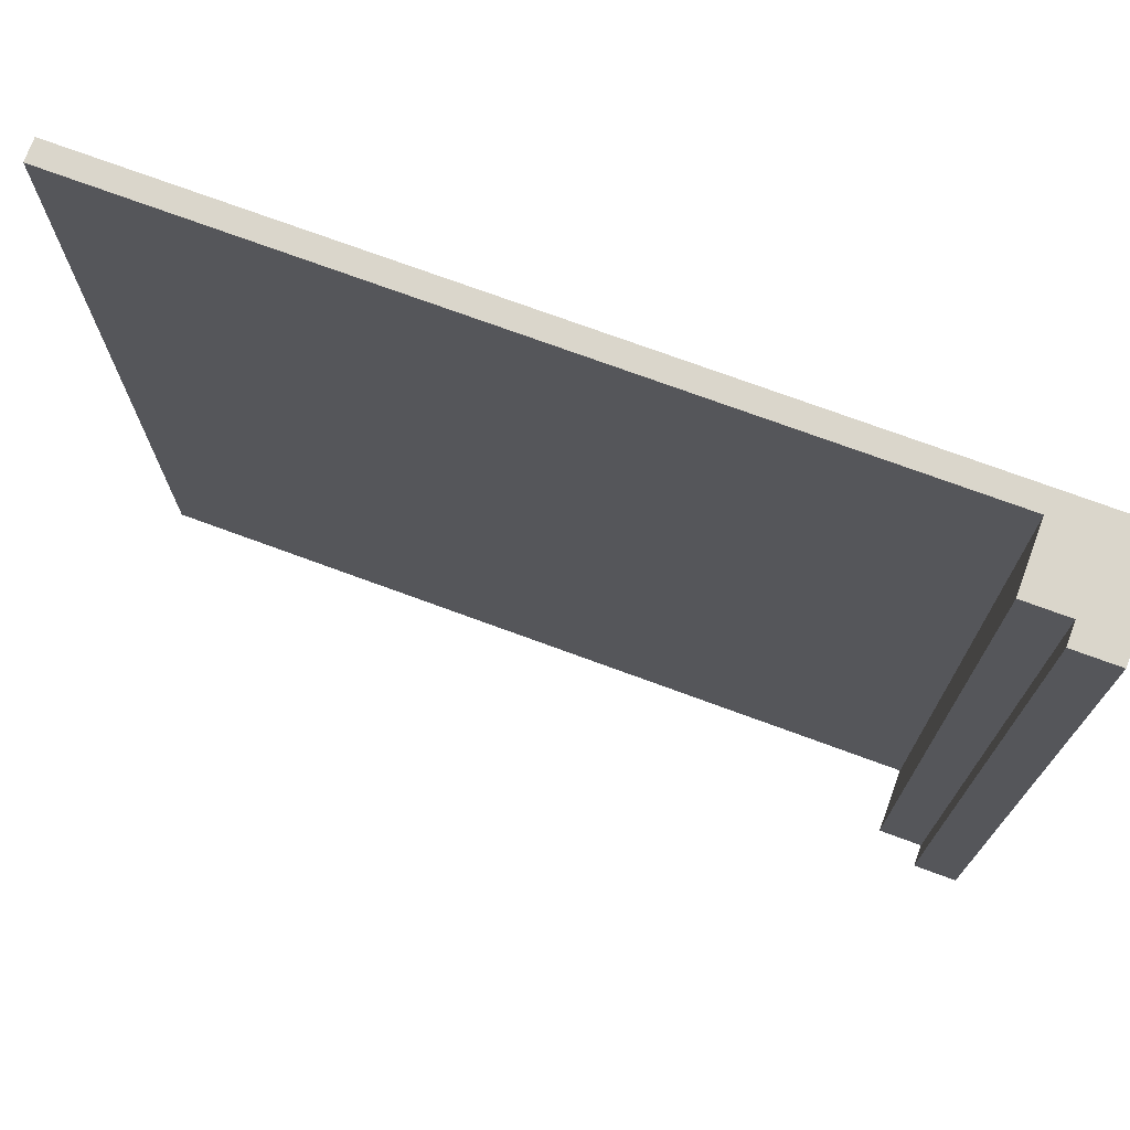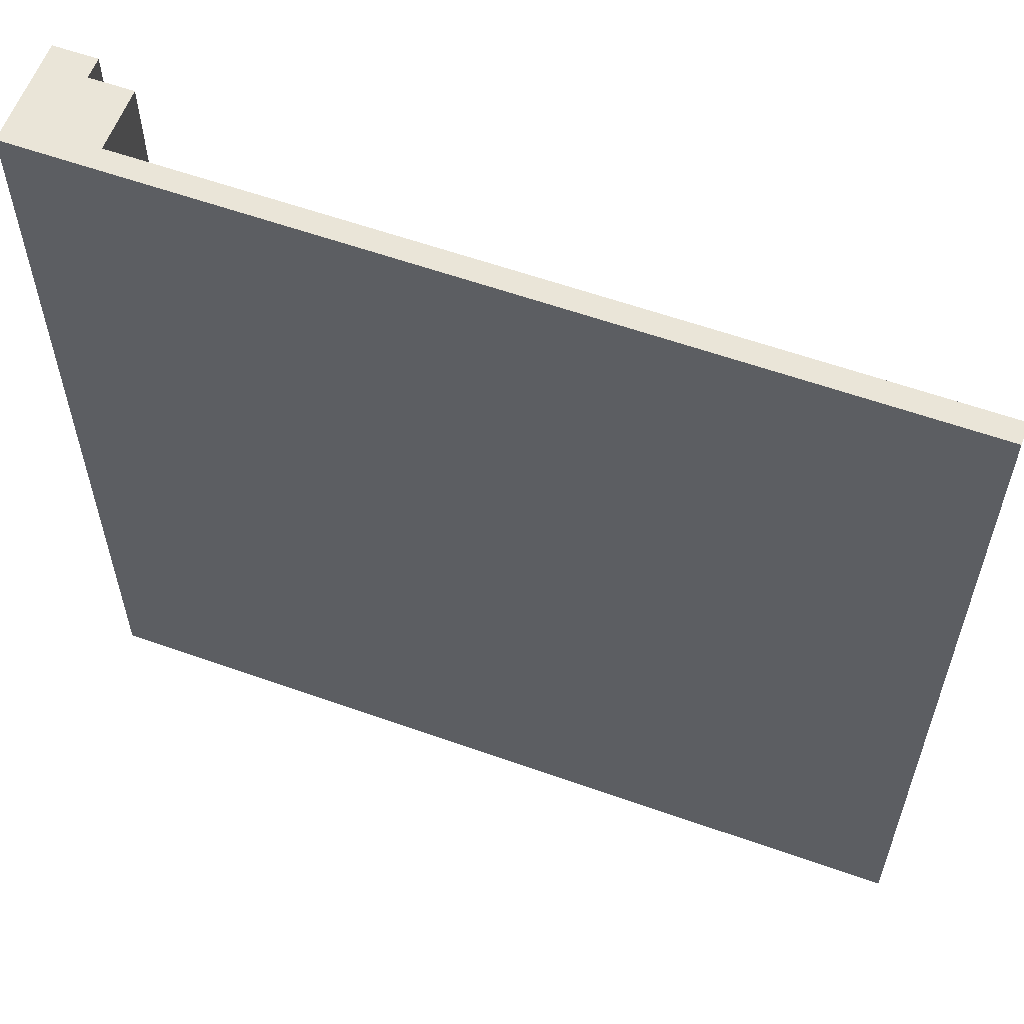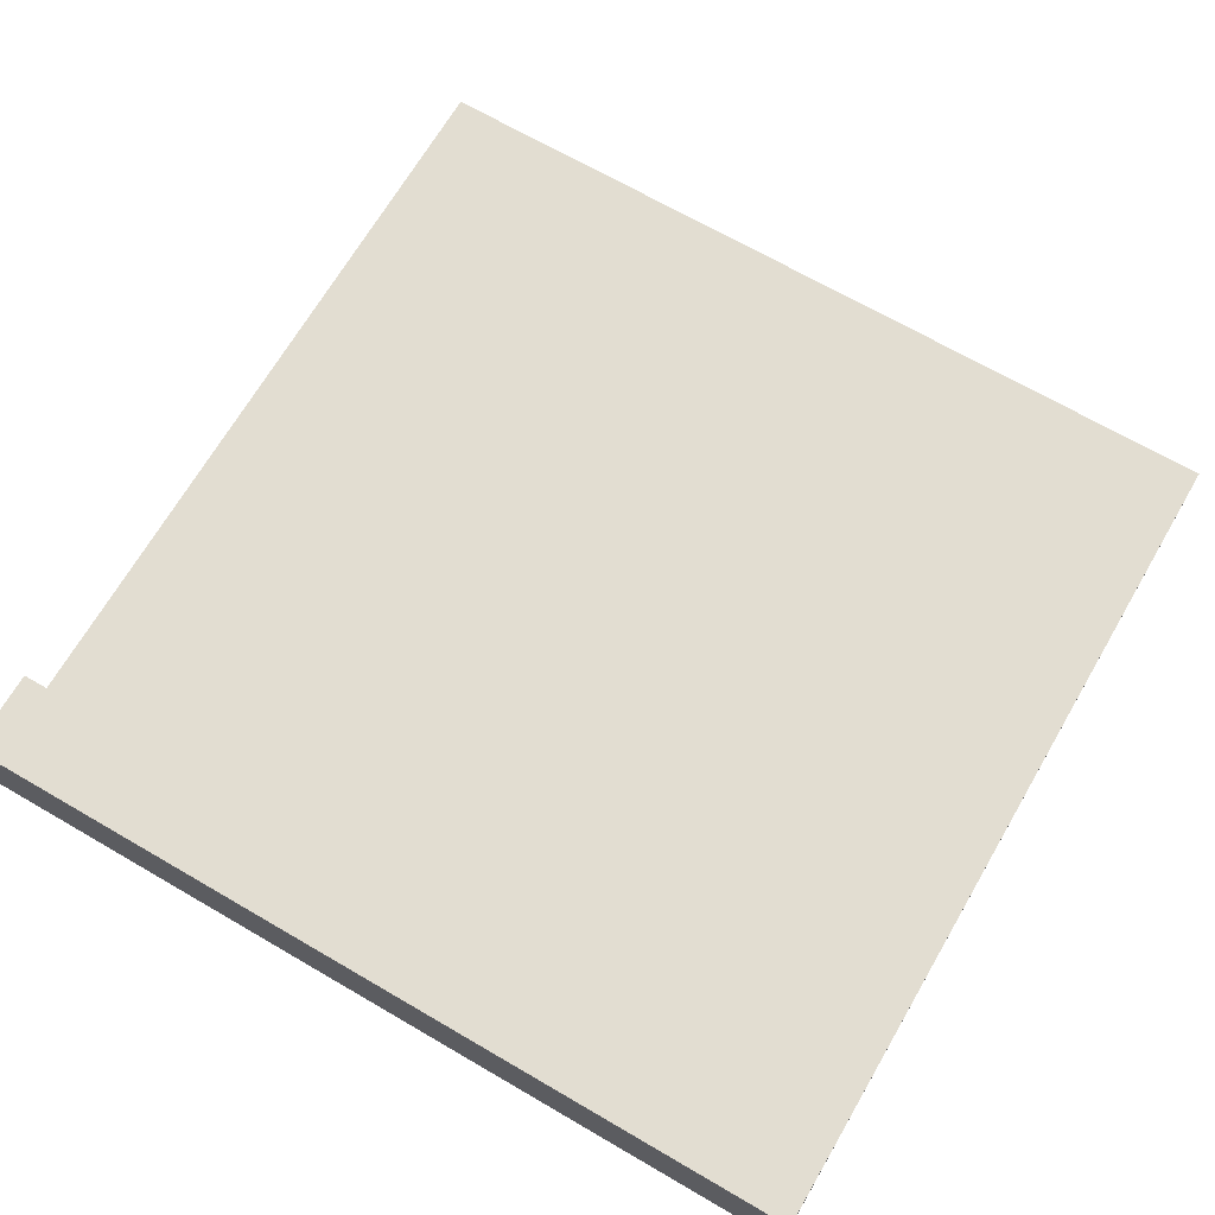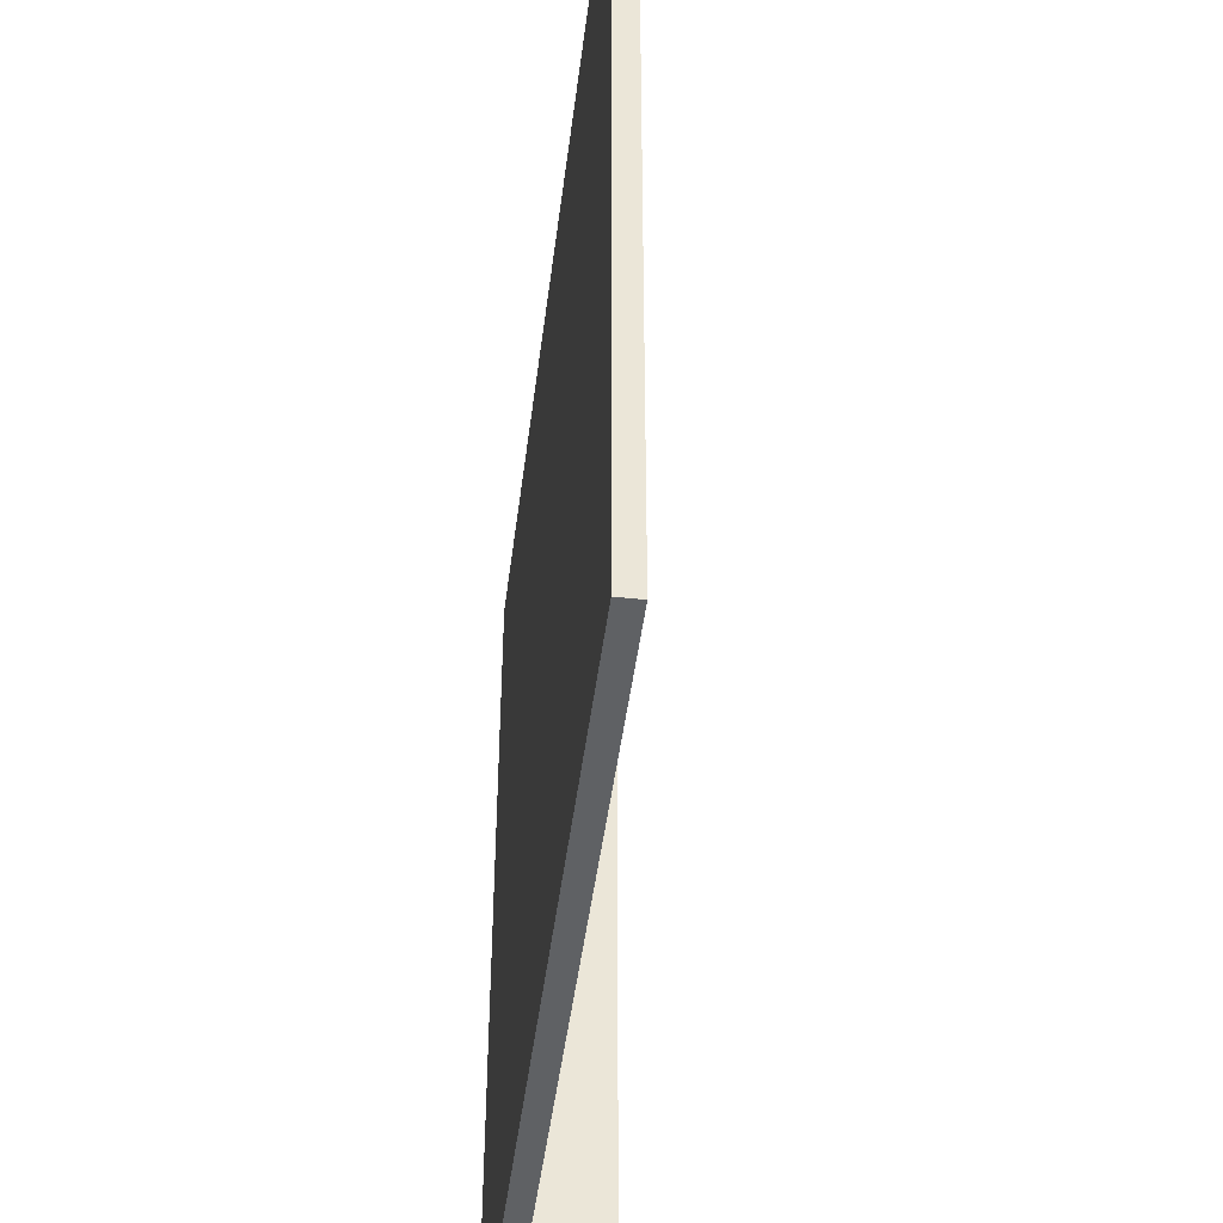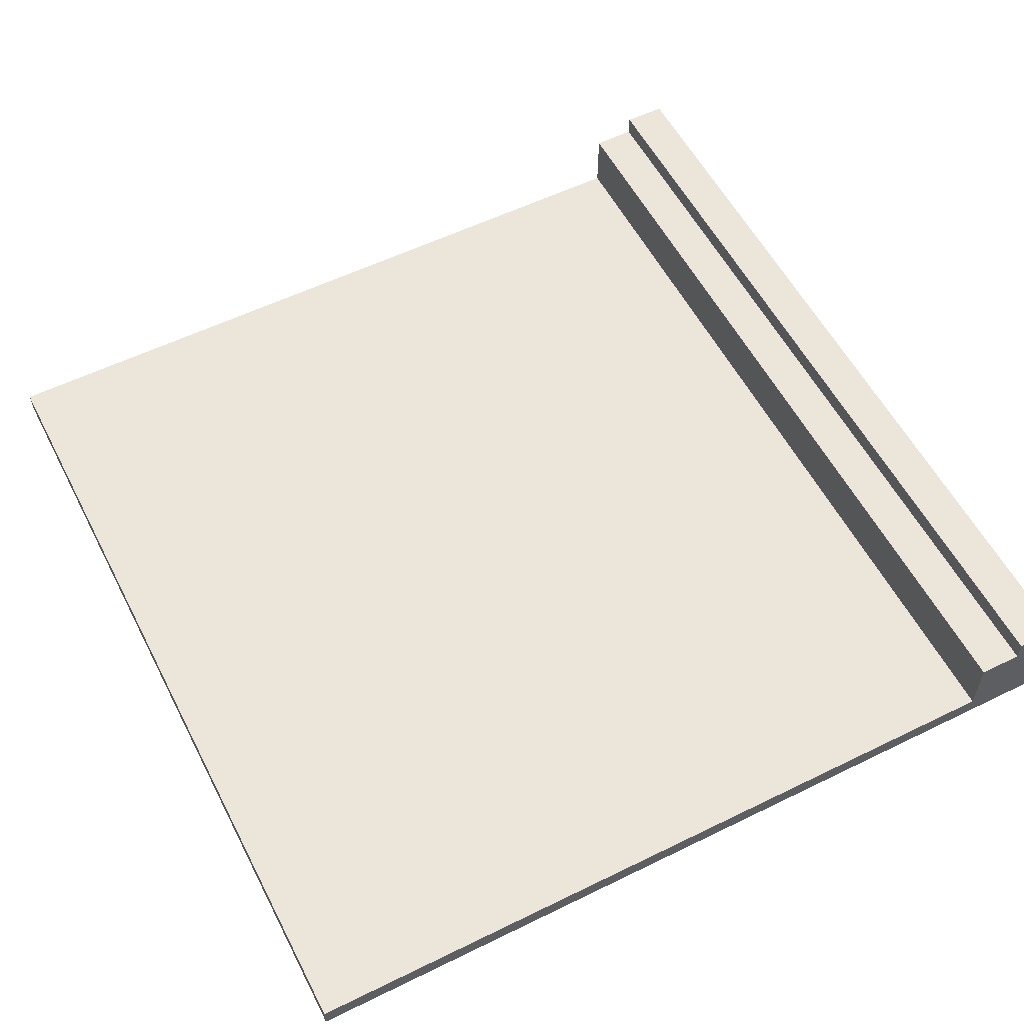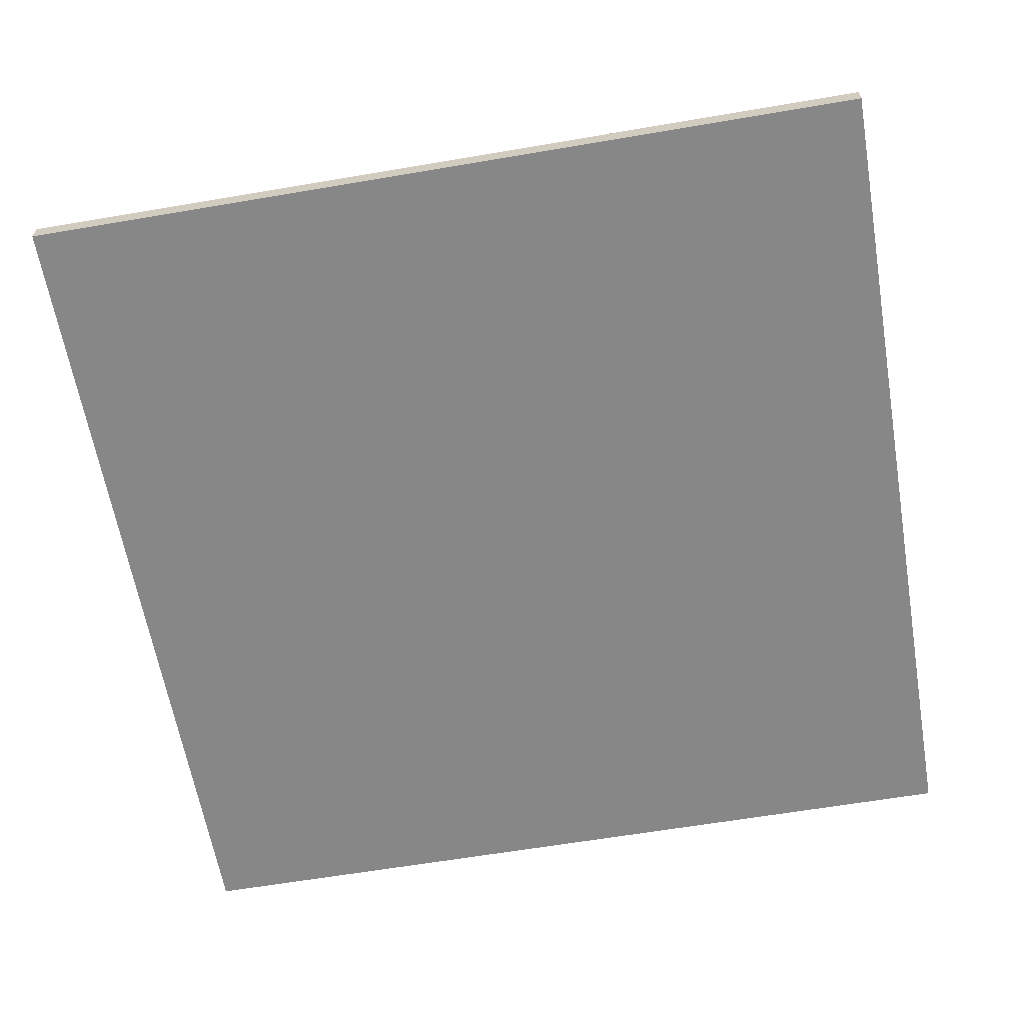
<metadata>
{"format":"obj","ext":"obj","renderer":"f3d","projection":"perspective","resolution":1024,"background":"white","views":[{"elev":73.8,"azim":-159.8,"up":"+Z"},{"elev":59.1,"azim":20.1,"up":"+Z"},{"elev":68.5,"azim":-59.8,"up":"+Y"},{"elev":-45.6,"azim":82.9,"up":"+Z"},{"elev":56.5,"azim":152.9,"up":"+Y"},{"elev":-62.3,"azim":99.8,"up":"+Y"}]}
</metadata>
<code>
o
v -2 0 2
v -2 0 -2
v -2 0.1 2
v -2 0.1 -2
v -2 0.5 2
v -2 0.5 -2
v -1.8 0.4 2
v -1.8 0.4 -2
v -1.8 0.5 2
v -1.8 0.5 -2
v -1.6 0.1 2
v -1.6 0.1 -2
v -1.6 0.4 2
v -1.6 0.4 -2
v 2 0 2
v 2 0 -2
v 2 0.1 2
v 2 0.1 -2
v -2 0 2
v -2 0.1 2
v -2 0.5 2
v -1.8 0.4 2
v -1.8 0.5 2
v -1.6 0.1 2
v -1.6 0.4 2
v 2 0 2
v 2 0.1 2
v -2 0 -2
v -2 0.1 -2
v -2 0.5 -2
v -1.8 0.4 -2
v -1.8 0.5 -2
v -1.6 0.1 -2
v -1.6 0.4 -2
v 2 0 -2
v 2 0.1 -2
v -2 0 2
v 2 0 2
v -2 0 -2
v 2 0 -2
v -1.6 0.1 2
v 2 0.1 2
v -1.6 0.1 -2
v 2 0.1 -2
v -1.8 0.4 2
v -1.6 0.4 2
v -1.8 0.4 -2
v -1.6 0.4 -2
v -2 0.5 2
v -1.8 0.5 2
v -2 0.5 -2
v -1.8 0.5 -2
f 3 2 1
f 4 2 3
f 5 4 3
f 6 4 5
f 7 8 9
f 9 8 10
f 11 12 13
f 13 12 14
f 15 16 17
f 17 16 18
f 22 21 20
f 23 21 22
f 24 20 19
f 24 22 20
f 25 22 24
f 26 24 19
f 27 24 26
f 29 30 31
f 31 30 32
f 28 29 33
f 29 31 33
f 33 31 34
f 28 33 35
f 35 33 36
f 39 38 37
f 40 38 39
f 41 42 43
f 43 42 44
f 45 46 47
f 47 46 48
f 49 50 51
f 51 50 52

</code>
